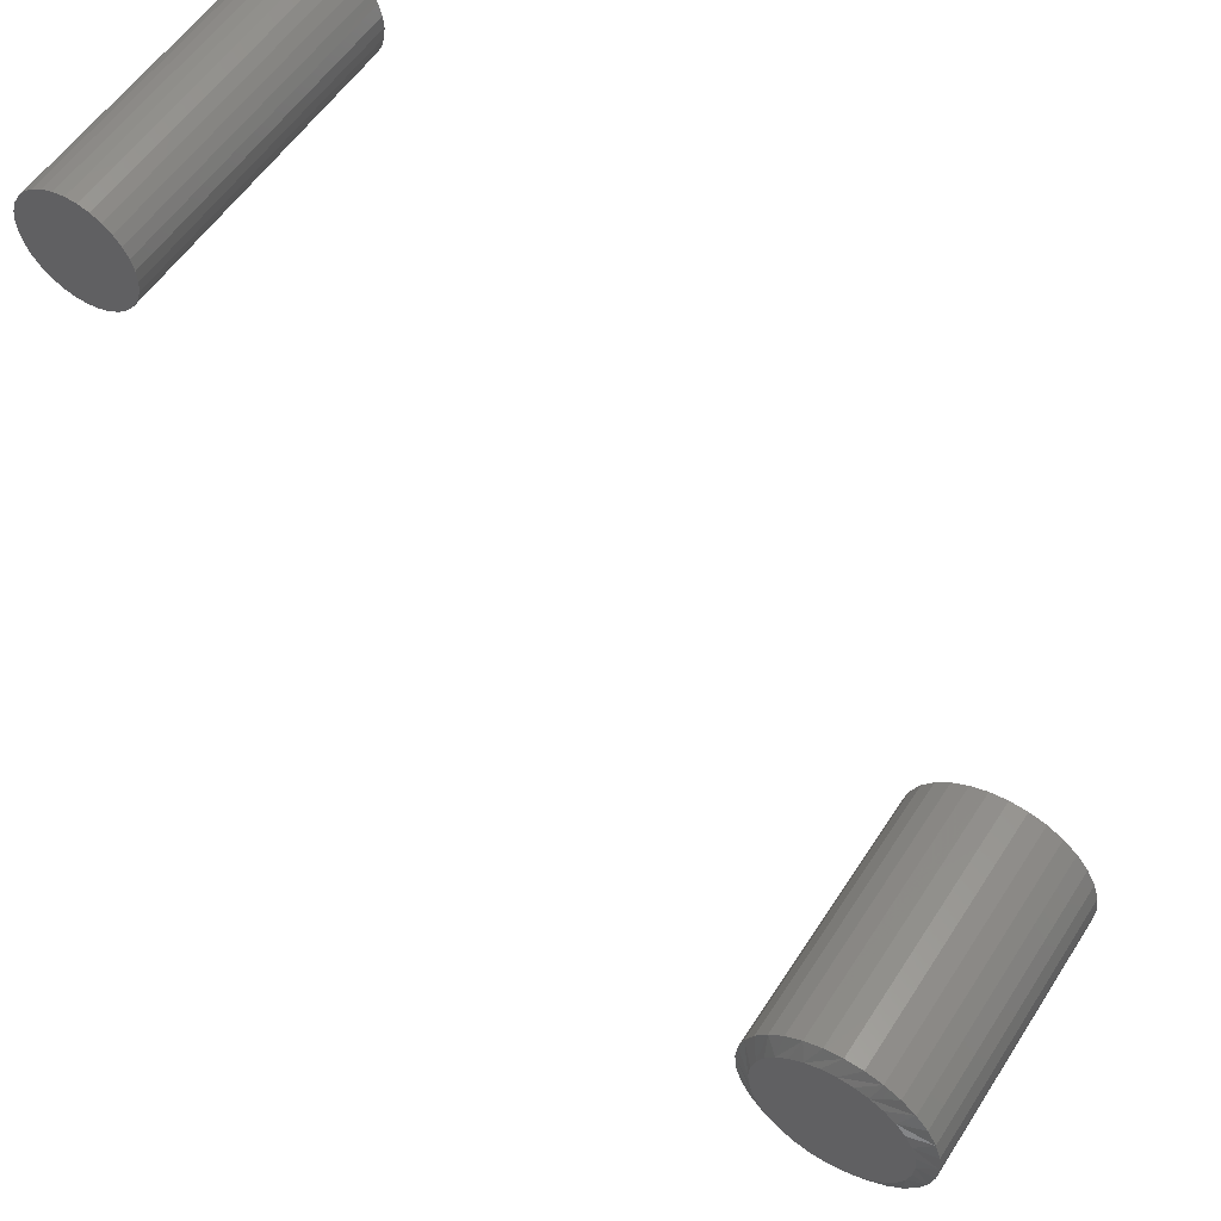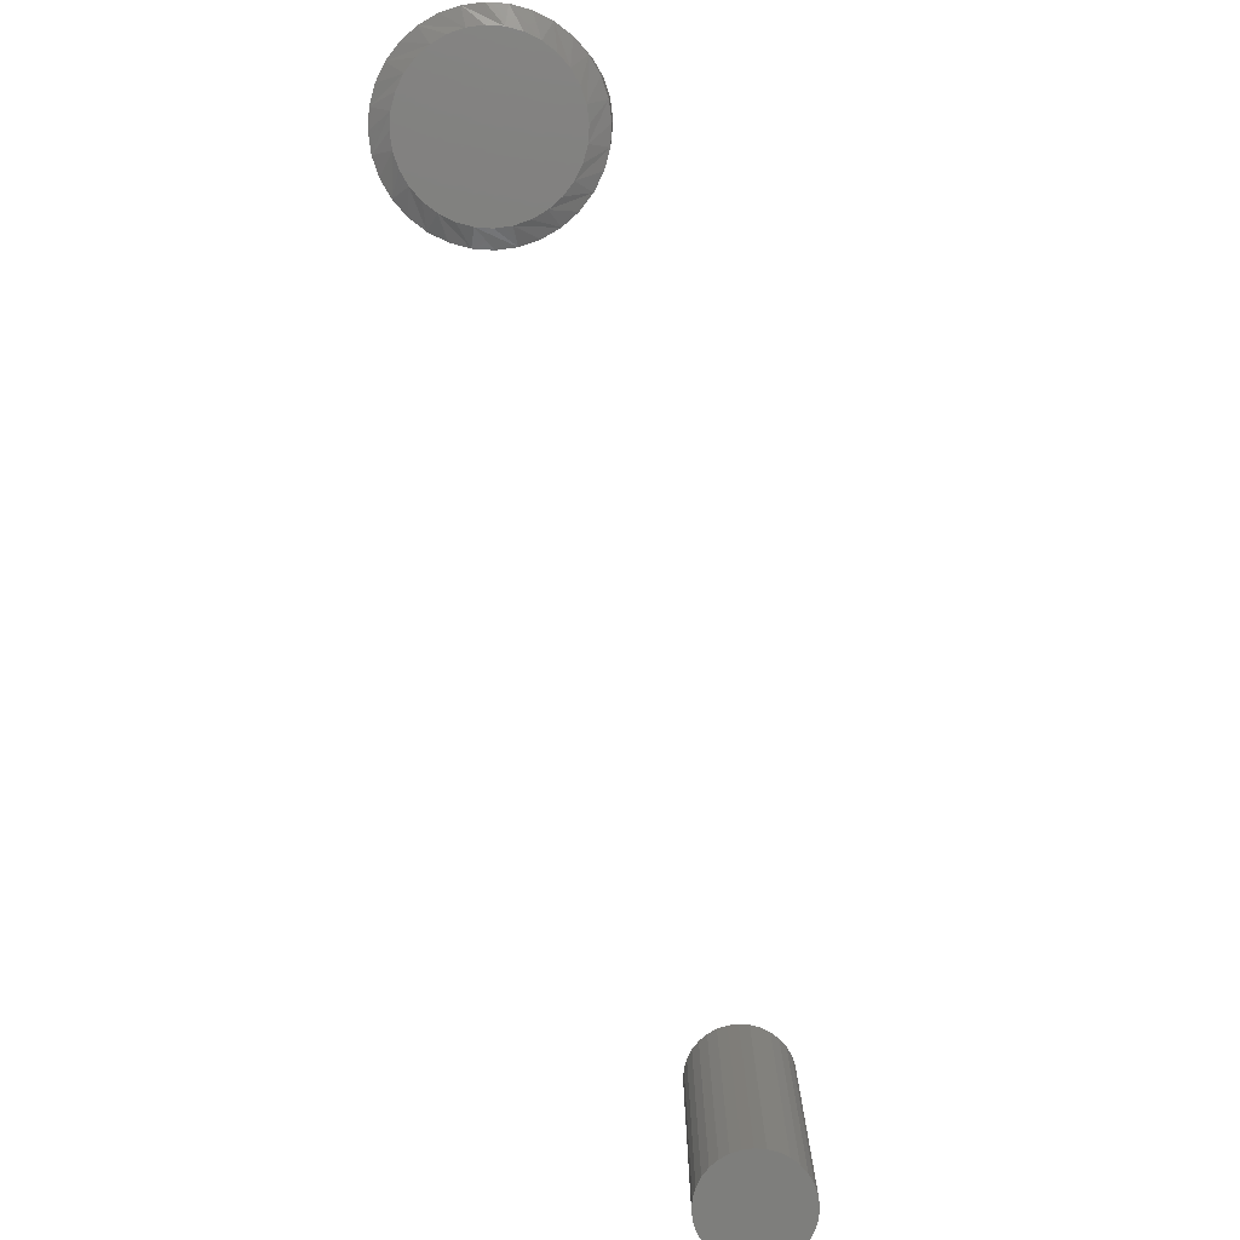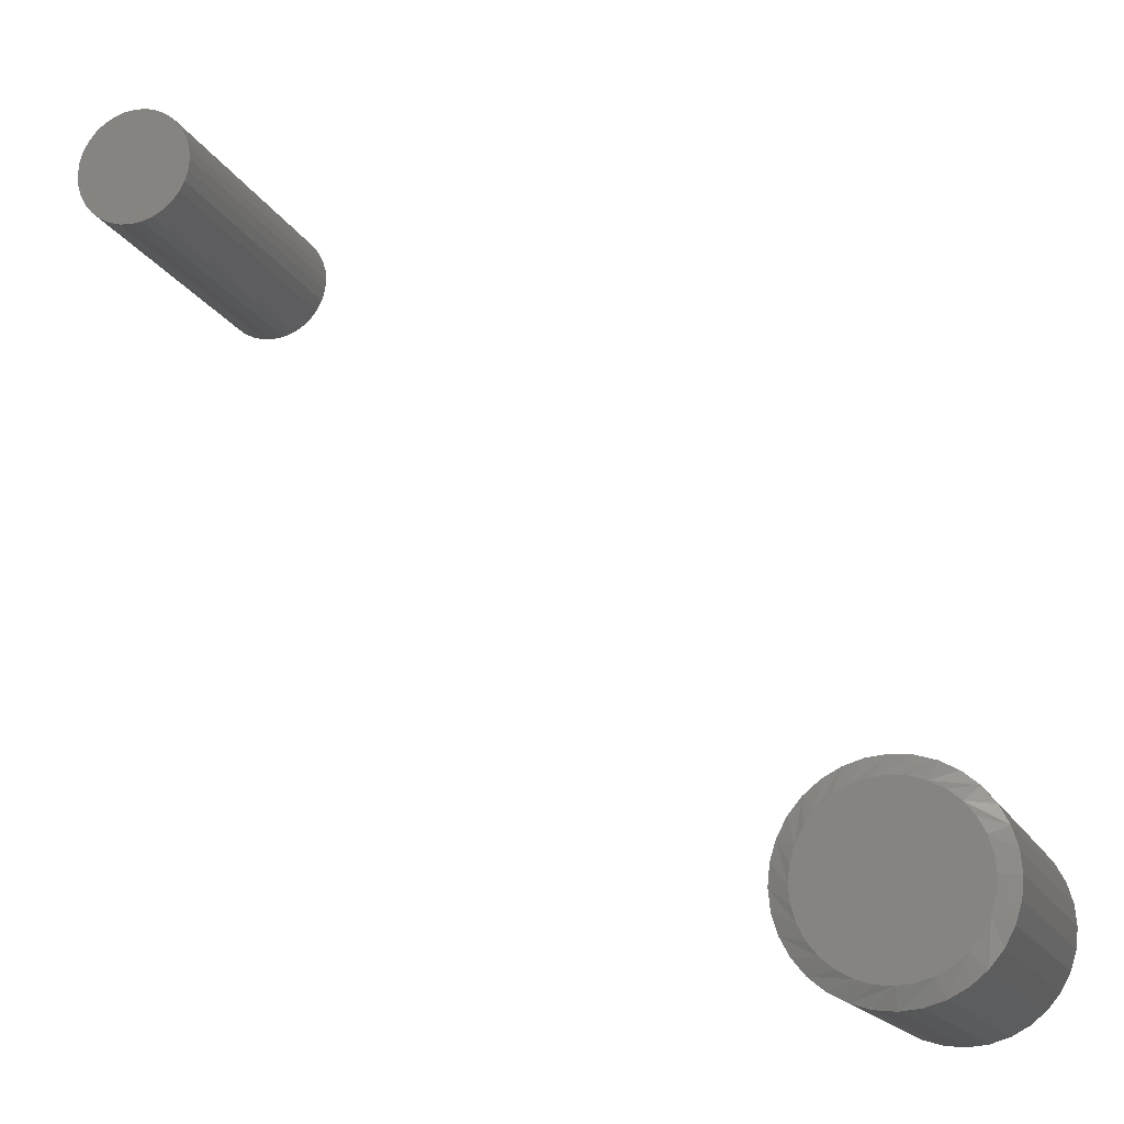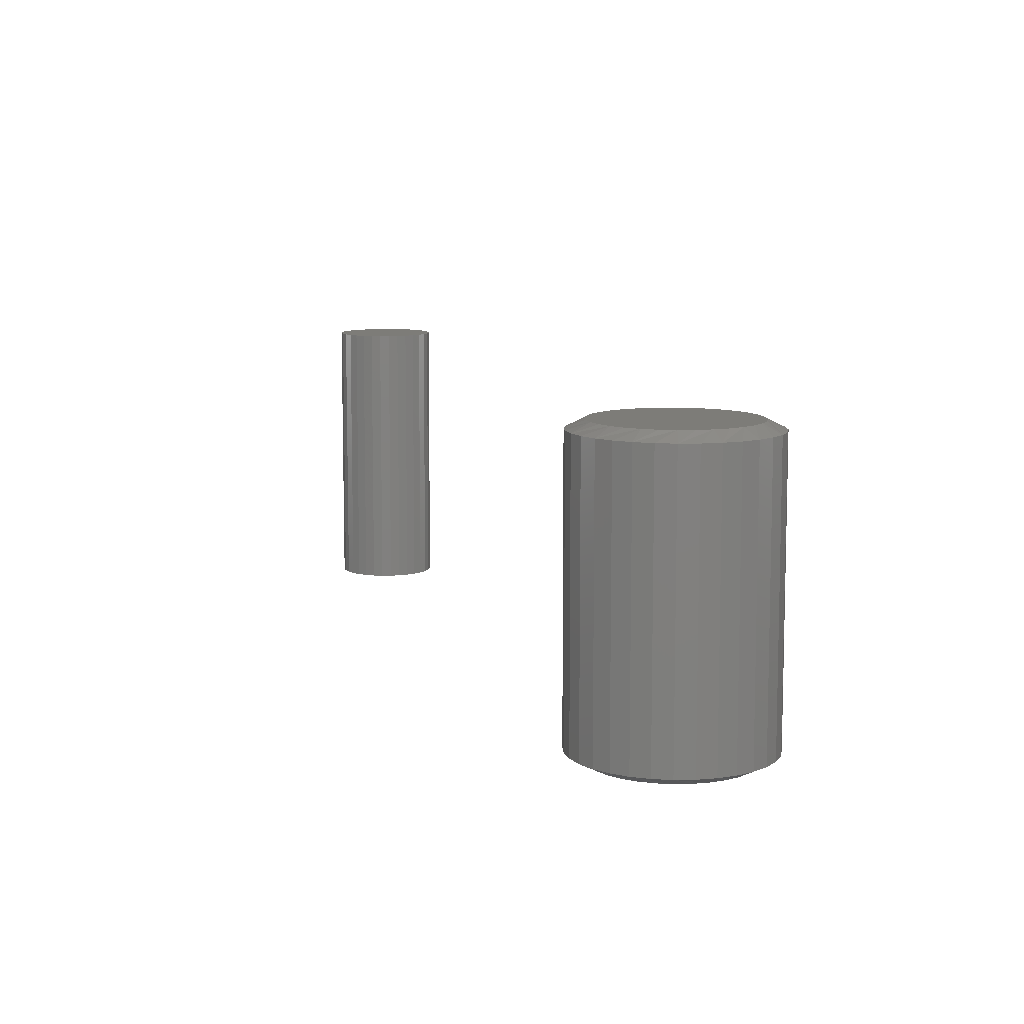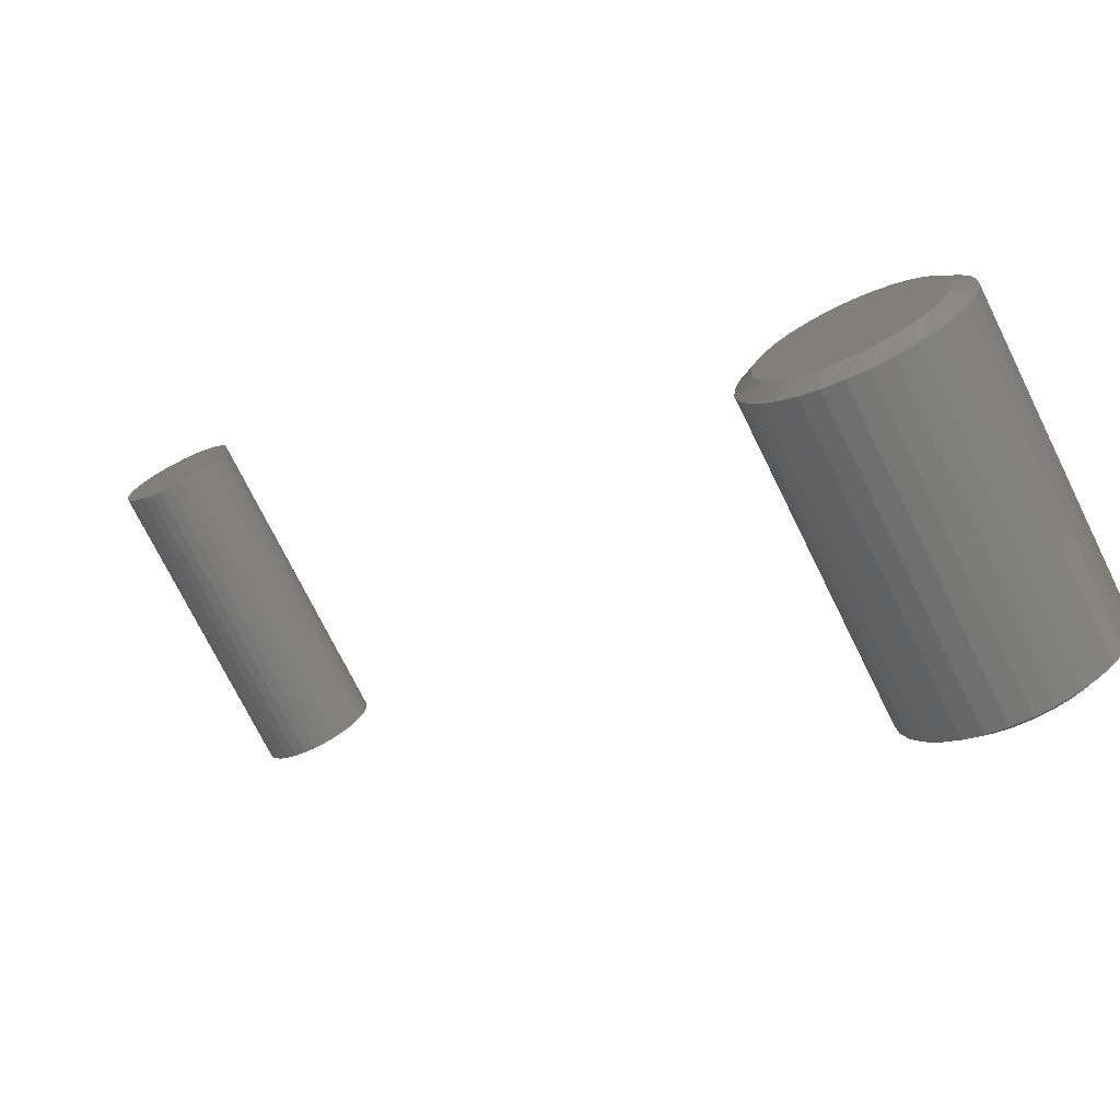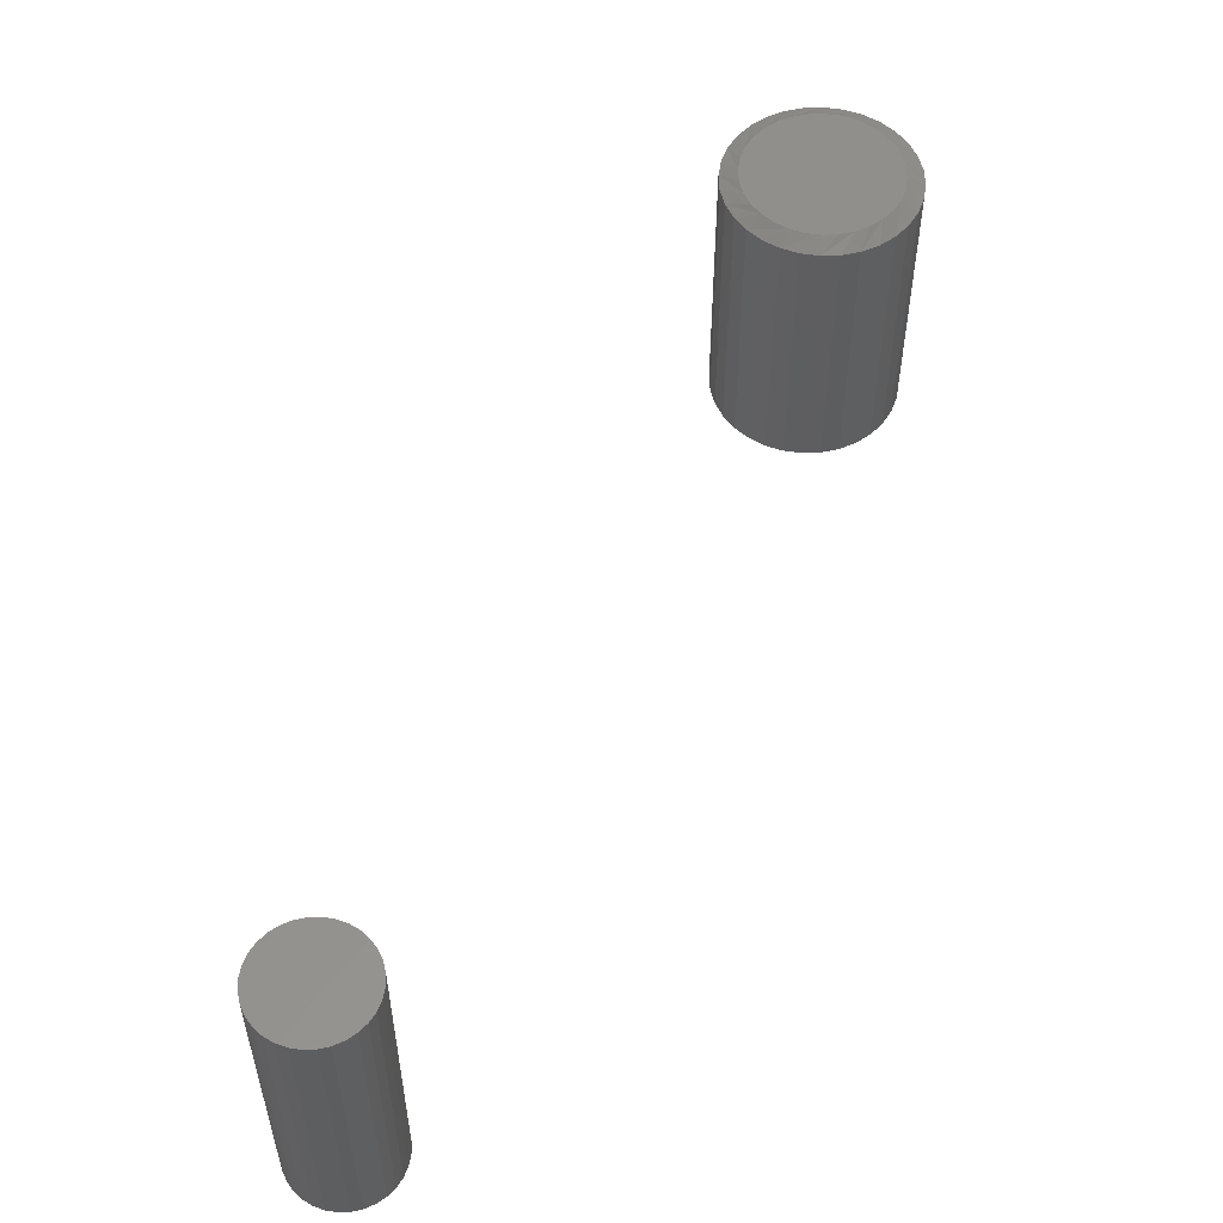
<metadata>
{"format":"stl","ext":"stl","renderer":"f3d","projection":"perspective","resolution":1024,"background":"white","views":[{"elev":54.3,"azim":-148.0,"up":"+Z"},{"elev":-78.5,"azim":-121.9,"up":"+Y"},{"elev":-15.8,"azim":-161.6,"up":"+Z"},{"elev":9.5,"azim":-154.2,"up":"+Y"},{"elev":-72.9,"azim":-153.8,"up":"+Z"},{"elev":54.5,"azim":71.1,"up":"+Y"}]}
</metadata>
<code>
# stl→obj: 192 verts, 376 faces
v -0.003043 -0.1328 0.6343
v -0.01248 -0.1328 0.6334
v -0.02155 -0.1328 0.6306
v 0.006391 -0.1328 0.6334
v 0.01546 -0.1328 0.6306
v -0.02991 -0.1328 0.6261
v 0.02382 -0.1328 0.6261
v -0.03724 -0.1328 0.6201
v 0.03115 -0.1328 0.6201
v -0.04325 -0.1328 0.6128
v 0.03716 -0.1328 0.6128
v -0.04772 -0.1328 0.6044
v 0.04163 -0.1328 0.6044
v -0.05047 -0.1328 0.5954
v 0.04438 -0.1328 0.5954
v 0.04438 -0.1328 0.5765
v -0.04772 -0.1328 0.5674
v 0.04163 -0.1328 0.5674
v -0.04325 -0.1328 0.5591
v 0.03716 -0.1328 0.5591
v -0.03724 -0.1328 0.5517
v 0.03115 -0.1328 0.5517
v -0.02991 -0.1328 0.5457
v 0.02382 -0.1328 0.5457
v -0.02155 -0.1328 0.5413
v 0.01546 -0.1328 0.5413
v -0.01248 -0.1328 0.5385
v -0.003043 -0.1328 0.5376
v 0.006391 -0.1328 0.5385
v 0.04531 -0.1328 0.5859
v -0.0514 -0.1328 0.5859
v -0.05047 -0.1328 0.5765
v -0.02155 0.1328 0.6306
v -0.01248 0.1328 0.6334
v -0.003043 0.1328 0.6343
v 0.006391 0.1328 0.6334
v 0.01546 0.1328 0.6306
v -0.02991 0.1328 0.6261
v 0.02382 0.1328 0.6261
v -0.03724 0.1328 0.6201
v 0.03115 0.1328 0.6201
v -0.04325 0.1328 0.6128
v 0.03716 0.1328 0.6128
v -0.04772 0.1328 0.6044
v 0.04163 0.1328 0.6044
v -0.05047 0.1328 0.5954
v 0.04438 0.1328 0.5954
v 0.04163 0.1328 0.5674
v -0.04772 0.1328 0.5674
v 0.04438 0.1328 0.5765
v -0.04325 0.1328 0.5591
v 0.03716 0.1328 0.5591
v -0.03724 0.1328 0.5517
v 0.03115 0.1328 0.5517
v -0.02991 0.1328 0.5457
v 0.02382 0.1328 0.5457
v -0.02155 0.1328 0.5413
v 0.01546 0.1328 0.5413
v -0.01248 0.1328 0.5385
v -0.003043 0.1328 0.5376
v 0.006391 0.1328 0.5385
v -0.05047 0.1328 0.5765
v -0.0514 0.1328 0.5859
v 0.04531 0.1328 0.5859
v -0.4954 0.125 -2.079e-16
v -0.4954 -0.125 -2.079e-16
v -0.497 0.125 -0.01656
v -0.497 -0.125 -0.01656
v -0.5019 0.125 -0.03248
v -0.5019 -0.125 -0.03248
v -0.5097 0.125 -0.04715
v -0.5097 -0.125 -0.04715
v -0.5203 0.125 -0.06001
v -0.5203 -0.125 -0.06001
v -0.5331 0.125 -0.07057
v -0.5331 -0.125 -0.07057
v -0.5478 0.125 -0.07841
v -0.5478 -0.125 -0.07841
v -0.5637 0.125 -0.08324
v -0.5637 -0.125 -0.08324
v -0.5803 0.125 -0.08487
v -0.5803 -0.125 -0.08487
v -0.5968 0.125 -0.08324
v -0.5968 -0.125 -0.08324
v -0.6127 0.125 -0.07841
v -0.6127 -0.125 -0.07841
v -0.6274 0.125 -0.07057
v -0.6274 -0.125 -0.07057
v -0.6403 0.125 -0.06001
v -0.6403 -0.125 -0.06001
v -0.6508 0.125 -0.04715
v -0.6508 -0.125 -0.04715
v -0.6587 0.125 -0.03248
v -0.6587 -0.125 -0.03248
v -0.6635 0.125 -0.01656
v -0.6635 -0.125 -0.01656
v -0.6651 0.125 2.598e-17
v -0.6651 -0.125 2.598e-17
v -0.6635 0.125 0.01656
v -0.6635 -0.125 0.01656
v -0.6587 0.125 0.03248
v -0.6587 -0.125 0.03248
v -0.6508 0.125 0.04715
v -0.6508 -0.125 0.04715
v -0.6403 0.125 0.06001
v -0.6403 -0.125 0.06001
v -0.6274 0.125 0.07057
v -0.6274 -0.125 0.07057
v -0.6127 0.125 0.07841
v -0.6127 -0.125 0.07841
v -0.5968 0.125 0.08324
v -0.5968 -0.125 0.08324
v -0.5803 0.125 0.08487
v -0.5803 -0.125 0.08487
v -0.5637 0.125 0.08324
v -0.5637 -0.125 0.08324
v -0.5478 0.125 0.07841
v -0.5478 -0.125 0.07841
v -0.5331 0.125 0.07057
v -0.5331 -0.125 0.07057
v -0.5203 0.125 0.06001
v -0.5203 -0.125 0.06001
v -0.5097 0.125 0.04715
v -0.5097 -0.125 0.04715
v -0.5019 0.125 0.03248
v -0.5019 -0.125 0.03248
v -0.497 0.125 0.01656
v -0.497 -0.125 0.01656
v -0.5938 -0.1328 0.06791
v -0.5668 -0.1328 0.06791
v -0.5803 -0.1328 0.06924
v -0.6068 -0.1328 0.06397
v -0.5538 -0.1328 0.06397
v -0.6187 -0.1328 0.05757
v -0.5418 -0.1328 0.05757
v -0.6292 -0.1328 0.04896
v -0.5313 -0.1328 0.04896
v -0.6378 -0.1328 0.03847
v -0.5227 -0.1328 0.03847
v -0.5227 -0.1328 -0.03847
v -0.6292 -0.1328 -0.04896
v -0.5313 -0.1328 -0.04896
v -0.6187 -0.1328 -0.05757
v -0.5418 -0.1328 -0.05757
v -0.6068 -0.1328 -0.06397
v -0.5538 -0.1328 -0.06397
v -0.5938 -0.1328 -0.06791
v -0.5668 -0.1328 -0.06791
v -0.5803 -0.1328 -0.06924
v -0.5163 -0.1328 0.0265
v -0.6442 -0.1328 0.0265
v -0.5124 -0.1328 0.01351
v -0.6482 -0.1328 0.01351
v -0.511 -0.1328 -1.05e-16
v -0.6495 -0.1328 -3.804e-10
v -0.5124 -0.1328 -0.01351
v -0.6482 -0.1328 -0.01351
v -0.5163 -0.1328 -0.0265
v -0.6442 -0.1328 -0.0265
v -0.6378 -0.1328 -0.03847
v -0.5803 0.1328 0.06924
v -0.5668 0.1328 0.06791
v -0.5938 0.1328 0.06791
v -0.6068 0.1328 0.06397
v -0.5538 0.1328 0.06397
v -0.6187 0.1328 0.05757
v -0.5418 0.1328 0.05757
v -0.6292 0.1328 0.04896
v -0.5313 0.1328 0.04896
v -0.6378 0.1328 0.03847
v -0.5227 0.1328 0.03847
v -0.5313 0.1328 -0.04896
v -0.6292 0.1328 -0.04896
v -0.5227 0.1328 -0.03847
v -0.6187 0.1328 -0.05757
v -0.5418 0.1328 -0.05757
v -0.6068 0.1328 -0.06397
v -0.5538 0.1328 -0.06397
v -0.5938 0.1328 -0.06791
v -0.5668 0.1328 -0.06791
v -0.5803 0.1328 -0.06924
v -0.6378 0.1328 -0.03847
v -0.6442 0.1328 -0.0265
v -0.5163 0.1328 -0.0265
v -0.6482 0.1328 -0.01351
v -0.5124 0.1328 -0.01351
v -0.6495 0.1328 -3.804e-10
v -0.511 0.1328 -1.136e-16
v -0.6482 0.1328 0.01351
v -0.5124 0.1328 0.01351
v -0.6442 0.1328 0.0265
v -0.5163 0.1328 0.0265
f 1 2 3
f 4 1 3
f 4 3 5
f 5 3 6
f 5 6 7
f 7 6 8
f 7 8 9
f 9 8 10
f 9 10 11
f 11 10 12
f 11 12 13
f 13 12 14
f 13 14 15
f 16 17 18
f 18 17 19
f 18 19 20
f 20 19 21
f 20 21 22
f 22 21 23
f 22 23 24
f 24 23 25
f 24 25 26
f 26 25 27
f 26 27 28
f 26 28 29
f 15 14 30
f 30 14 31
f 30 31 16
f 16 31 32
f 16 32 17
f 33 34 35
f 33 35 36
f 37 33 36
f 38 33 37
f 39 38 37
f 40 38 39
f 41 40 39
f 42 40 41
f 43 42 41
f 44 42 43
f 45 44 43
f 46 44 45
f 47 46 45
f 48 49 50
f 51 49 48
f 52 51 48
f 53 51 52
f 54 53 52
f 55 53 54
f 56 55 54
f 57 55 56
f 58 57 56
f 59 57 58
f 60 59 58
f 61 60 58
f 49 62 50
f 50 62 63
f 50 63 64
f 64 63 46
f 64 46 47
f 64 30 50
f 50 30 16
f 50 16 48
f 48 16 18
f 48 18 52
f 52 18 20
f 52 20 54
f 54 20 22
f 54 22 56
f 56 22 24
f 56 24 58
f 58 24 26
f 58 26 61
f 61 26 29
f 61 29 60
f 60 29 28
f 60 28 59
f 59 28 27
f 59 27 57
f 57 27 25
f 57 25 55
f 55 25 23
f 55 23 53
f 53 23 21
f 53 21 51
f 51 21 19
f 51 19 49
f 49 19 17
f 49 17 62
f 62 17 32
f 62 32 63
f 63 32 31
f 63 31 46
f 46 31 14
f 46 14 44
f 44 14 12
f 44 12 42
f 42 12 10
f 42 10 40
f 40 10 8
f 40 8 38
f 38 8 6
f 38 6 33
f 33 6 3
f 33 3 34
f 34 3 2
f 34 2 35
f 35 2 1
f 35 1 36
f 36 1 4
f 36 4 37
f 37 4 5
f 37 5 39
f 39 5 7
f 39 7 41
f 41 7 9
f 41 9 43
f 43 9 11
f 43 11 45
f 45 11 13
f 45 13 47
f 47 13 15
f 47 15 64
f 64 15 30
f 65 66 67
f 67 66 68
f 67 68 69
f 69 68 70
f 69 70 71
f 71 70 72
f 71 72 73
f 73 72 74
f 73 74 75
f 75 74 76
f 75 76 77
f 77 76 78
f 77 78 79
f 79 78 80
f 79 80 81
f 81 80 82
f 81 82 83
f 83 82 84
f 83 84 85
f 85 84 86
f 85 86 87
f 87 86 88
f 87 88 89
f 89 88 90
f 89 90 91
f 91 90 92
f 91 92 93
f 93 92 94
f 93 94 95
f 95 94 96
f 95 96 97
f 97 96 98
f 97 98 99
f 99 98 100
f 99 100 101
f 101 100 102
f 101 102 103
f 103 102 104
f 103 104 105
f 105 104 106
f 105 106 107
f 107 106 108
f 107 108 109
f 109 108 110
f 109 110 111
f 111 110 112
f 111 112 113
f 113 112 114
f 113 114 115
f 115 114 116
f 115 116 117
f 117 116 118
f 117 118 119
f 119 118 120
f 119 120 121
f 121 120 122
f 121 122 123
f 123 122 124
f 123 124 125
f 125 124 126
f 125 126 127
f 127 126 128
f 127 128 65
f 65 128 66
f 129 130 131
f 130 129 132
f 130 132 133
f 133 132 134
f 133 134 135
f 135 134 136
f 135 136 137
f 137 136 138
f 137 138 139
f 140 141 142
f 142 141 143
f 142 143 144
f 144 143 145
f 144 145 146
f 146 145 147
f 146 147 148
f 148 147 149
f 139 138 150
f 150 138 151
f 150 151 152
f 152 151 153
f 152 153 154
f 154 153 155
f 154 155 156
f 156 155 157
f 156 157 158
f 158 157 159
f 158 159 140
f 140 159 160
f 140 160 141
f 158 70 68
f 159 157 94
f 159 94 92
f 159 92 90
f 160 159 90
f 141 160 90
f 141 90 88
f 141 88 86
f 143 141 86
f 145 143 86
f 145 86 84
f 145 84 82
f 147 145 82
f 149 147 82
f 149 82 80
f 149 80 78
f 148 149 78
f 146 148 78
f 146 78 76
f 146 76 74
f 144 146 74
f 142 144 74
f 142 74 72
f 142 72 70
f 140 142 70
f 158 140 70
f 155 98 96
f 155 96 94
f 155 94 157
f 66 154 156
f 66 156 158
f 66 158 68
f 151 102 100
f 150 152 126
f 150 126 124
f 150 124 122
f 139 150 122
f 137 139 122
f 137 122 120
f 137 120 118
f 135 137 118
f 133 135 118
f 133 118 116
f 133 116 114
f 130 133 114
f 131 130 114
f 131 114 112
f 131 112 110
f 129 131 110
f 132 129 110
f 132 110 108
f 132 108 106
f 134 132 106
f 136 134 106
f 136 106 104
f 136 104 102
f 138 136 102
f 151 138 102
f 154 66 128
f 154 128 126
f 154 126 152
f 98 155 153
f 98 153 151
f 98 151 100
f 161 162 163
f 164 163 162
f 165 164 162
f 166 164 165
f 167 166 165
f 168 166 167
f 169 168 167
f 170 168 169
f 171 170 169
f 172 173 174
f 175 173 172
f 176 175 172
f 177 175 176
f 178 177 176
f 179 177 178
f 180 179 178
f 181 179 180
f 173 182 174
f 174 182 183
f 174 183 184
f 184 183 185
f 184 185 186
f 186 185 187
f 186 187 188
f 188 187 189
f 188 189 190
f 190 189 191
f 190 191 192
f 192 191 170
f 192 170 171
f 67 69 184
f 93 185 183
f 91 93 183
f 89 91 183
f 89 183 182
f 89 182 173
f 87 89 173
f 85 87 173
f 85 173 175
f 85 175 177
f 83 85 177
f 81 83 177
f 81 177 179
f 81 179 181
f 79 81 181
f 77 79 181
f 77 181 180
f 77 180 178
f 75 77 178
f 73 75 178
f 73 178 176
f 73 176 172
f 71 73 172
f 69 71 172
f 69 172 174
f 69 174 184
f 65 67 184
f 65 184 186
f 65 186 188
f 187 185 93
f 187 93 95
f 187 95 97
f 99 101 191
f 125 190 192
f 123 125 192
f 121 123 192
f 121 192 171
f 121 171 169
f 119 121 169
f 117 119 169
f 117 169 167
f 117 167 165
f 115 117 165
f 113 115 165
f 113 165 162
f 113 162 161
f 111 113 161
f 109 111 161
f 109 161 163
f 109 163 164
f 107 109 164
f 105 107 164
f 105 164 166
f 105 166 168
f 103 105 168
f 101 103 168
f 101 168 170
f 101 170 191
f 97 99 191
f 97 191 189
f 97 189 187
f 188 190 125
f 188 125 127
f 188 127 65

</code>
